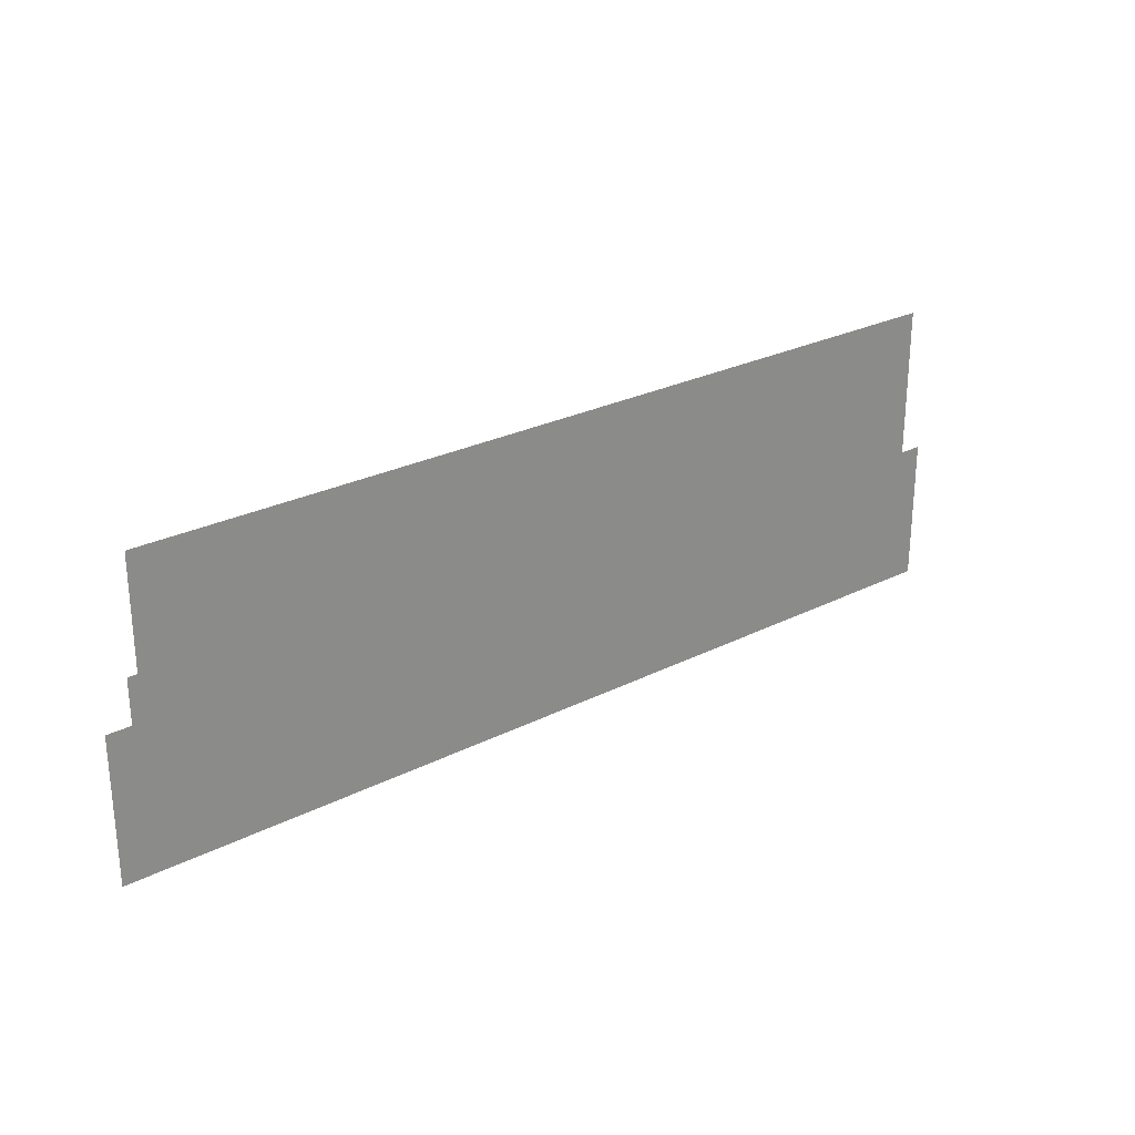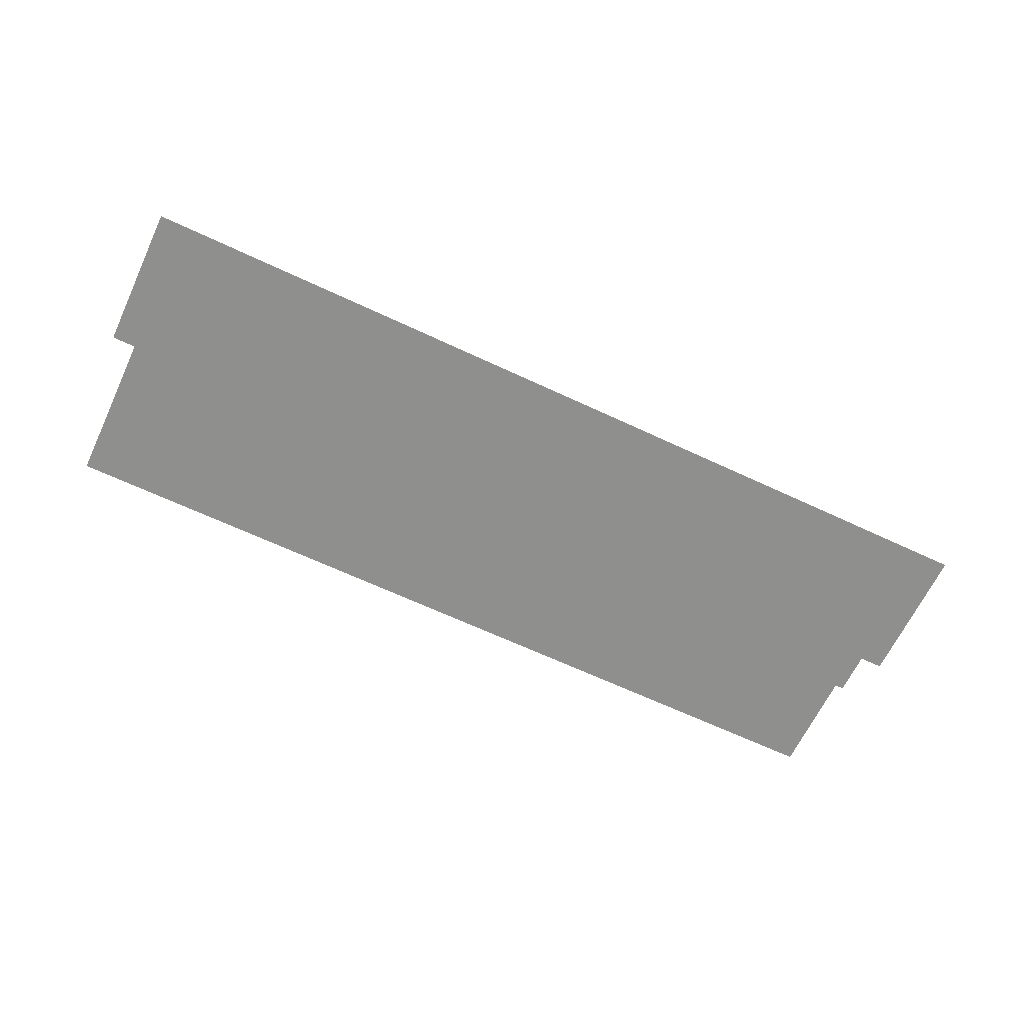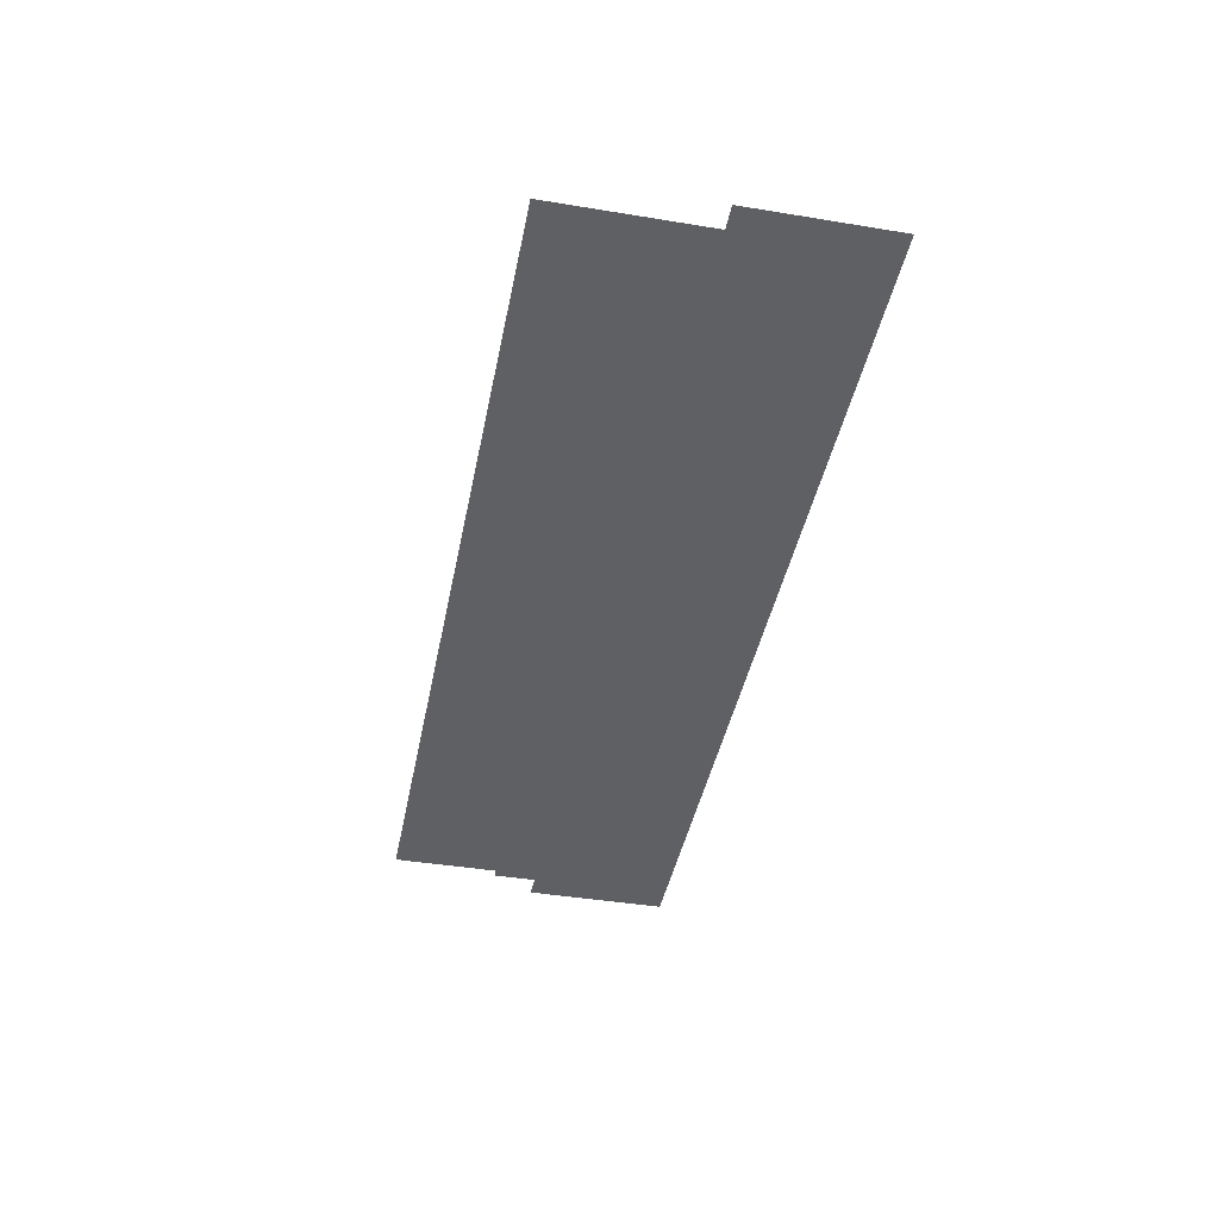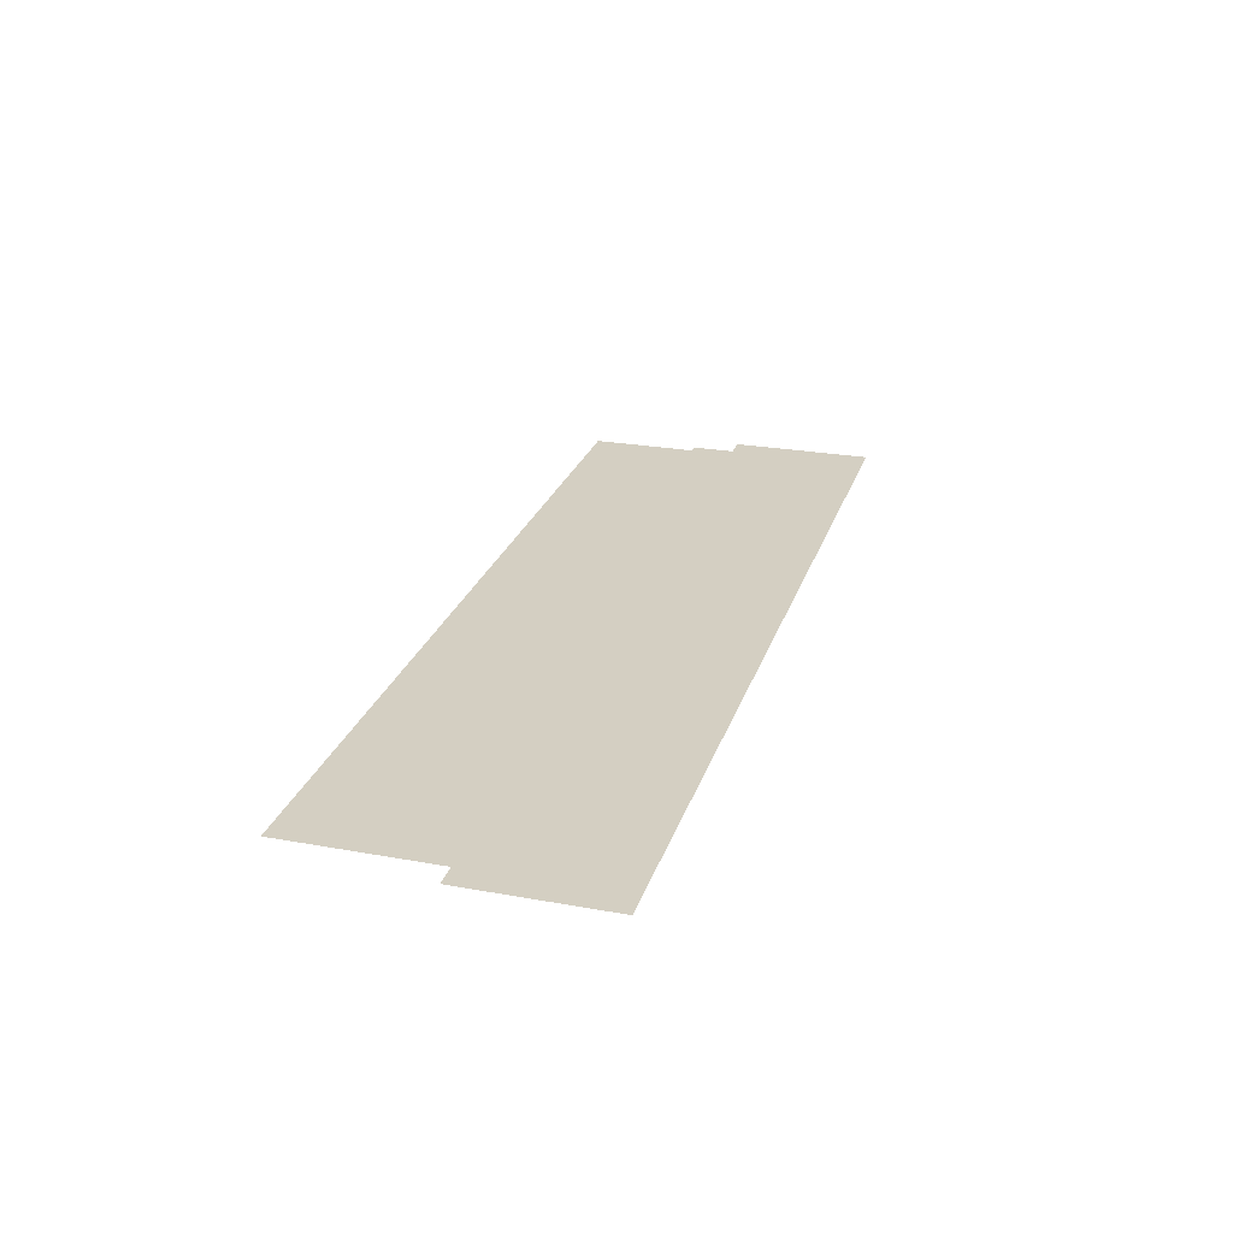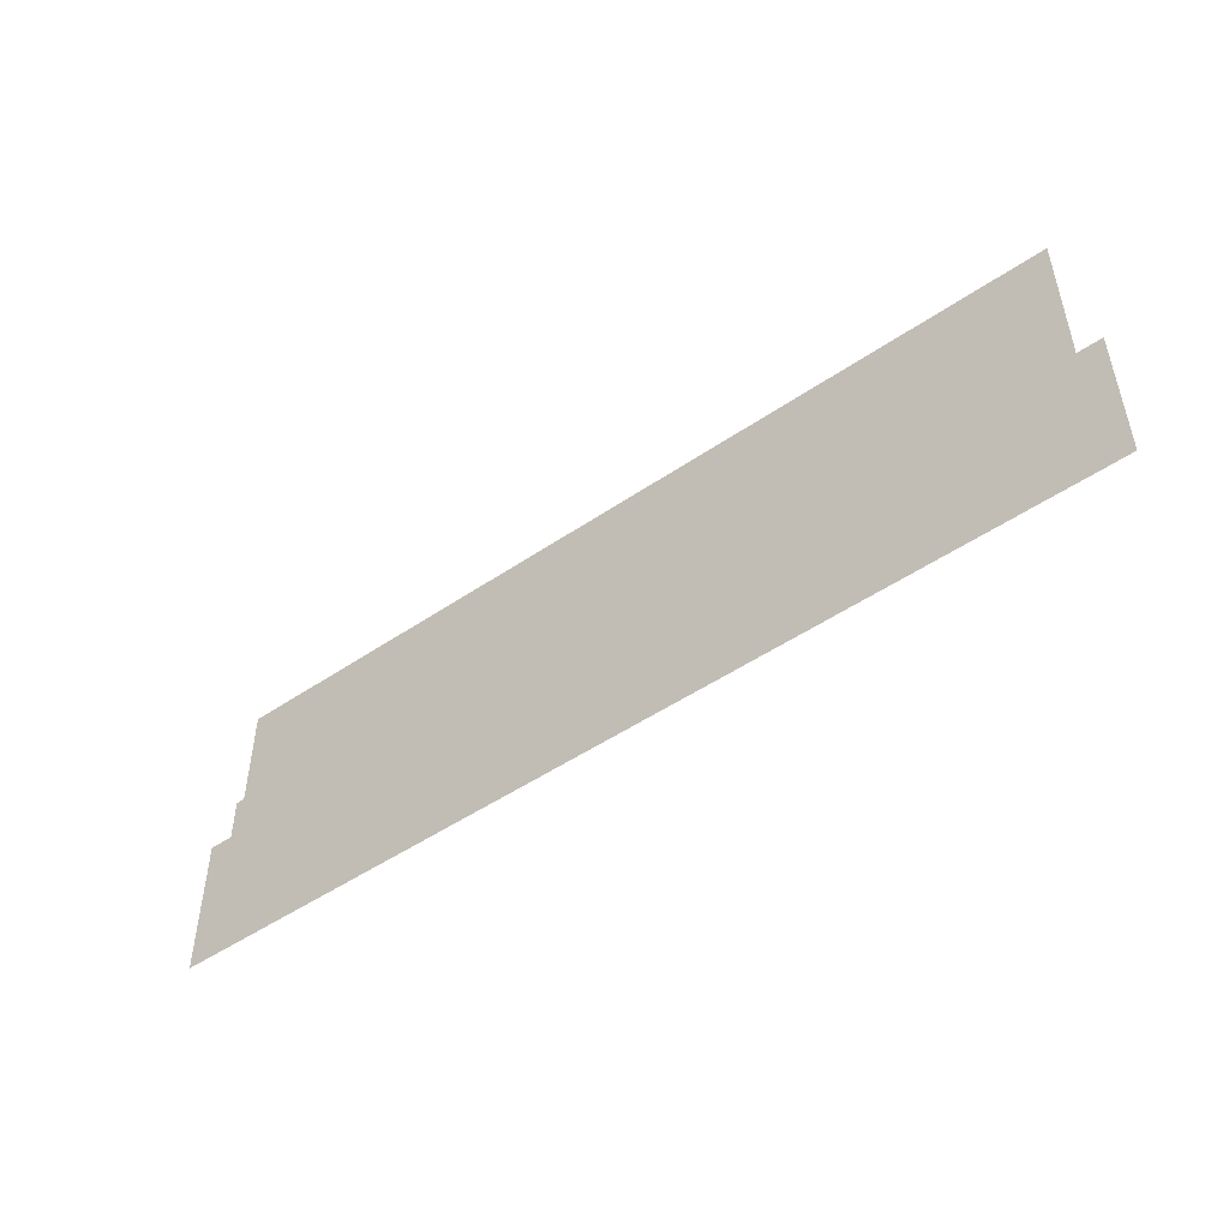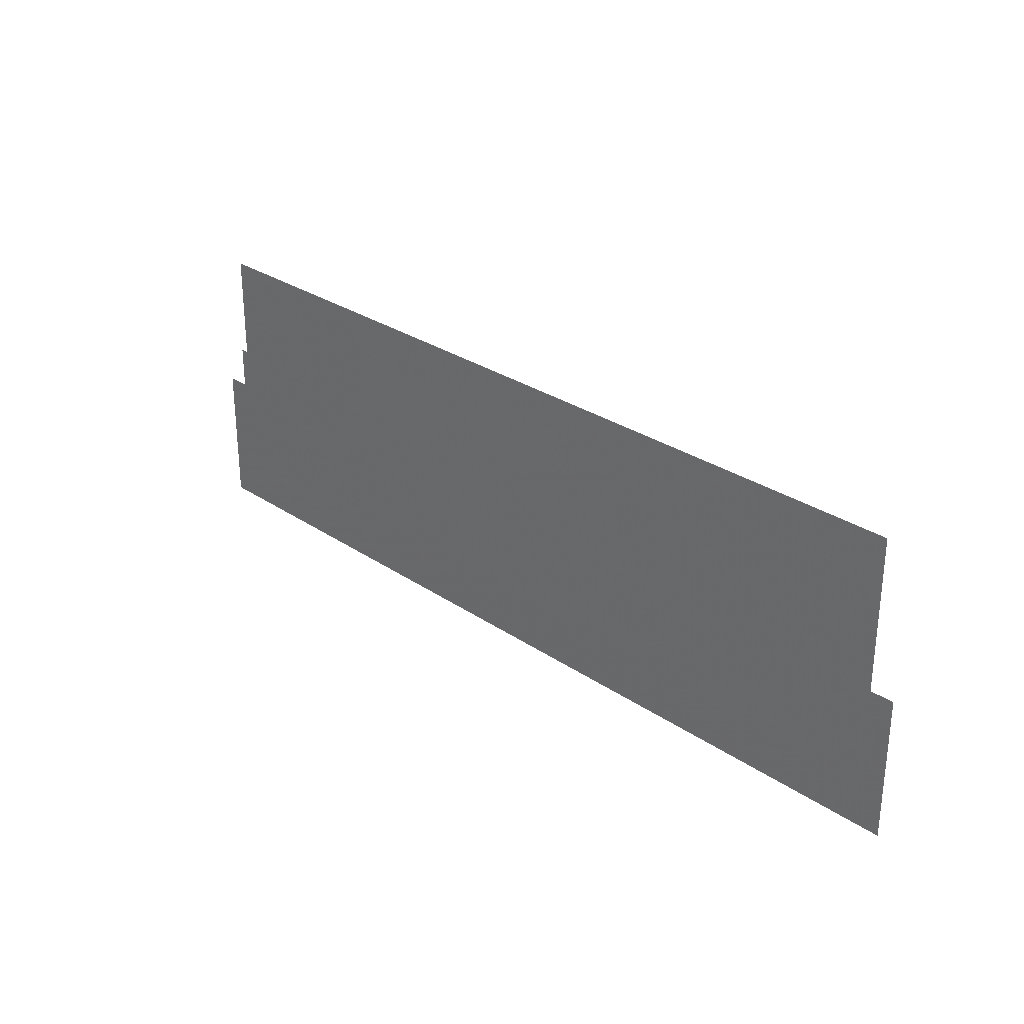
<metadata>
{"format":"obj","ext":"obj","renderer":"f3d","projection":"perspective","resolution":1024,"background":"white","views":[{"elev":26.3,"azim":141.4,"up":"+Y"},{"elev":-65.1,"azim":-25.3,"up":"+Z"},{"elev":-42.4,"azim":-101.1,"up":"+Z"},{"elev":25.4,"azim":-73.7,"up":"+Z"},{"elev":-49.3,"azim":-142.9,"up":"+Y"},{"elev":28.7,"azim":-134.5,"up":"+Y"}]}
</metadata>
<code>
v 4.122 2.034 0.002
v 4.122 2.97 0.002
v 3.614 2.97 0.002
v 3.614 2.034 0.002
v 3.106 2.97 0.002
v 3.106 2.034 0.002
v 4.122 2.034 0.002
v 3.614 2.034 0.002
v 3.106 2.034 0.002
v -2.994 2.97 0.002
v -2.994 2.034 0.002
v -2.518 2.034 0.002
v -2.518 2.97 0.002
v -2.041 2.034 0.002
v -2.041 2.97 0.002
v -2.994 2.97 0.002
v -2.518 2.97 0.002
v -2.041 2.97 0.002
v 1.738 1.452 0.001
v 2.908 1.452 0.001
v 2.908 2.034 0.001
v 1.738 2.034 0.001
v 2.908 2.616 0.001
v 1.738 2.616 0.001
v 0.5683 1.452 0.001
v 1.738 1.452 0.001
v 1.738 2.034 0.001
v 0.5683 2.034 0.001
v 1.738 2.616 0.001
v 0.5683 2.616 0.001
v -0.6014 1.452 0.001
v 0.5683 1.452 0.001
v 0.5683 2.034 0.001
v -0.6014 2.034 0.001
v 0.5683 2.616 0.001
v -0.6014 2.616 0.001
v -1.771 1.452 0.001
v -0.6014 1.452 0.001
v -0.6014 2.034 0.001
v -1.771 2.034 0.001
v -0.6014 2.616 0.001
v -1.771 2.616 0.001
v 2.908 1.452 0.001
v 4.314 1.452 0.001
v 4.314 2.034 0.001
v 2.908 2.034 0.001
v 4.314 2.616 0.001
v 2.908 2.616 0.001
v -2.518 1.452 0.001
v -1.771 1.452 0.001
v -1.771 2.034 0.001
v -2.518 2.034 0.001
v -1.771 2.616 0.001
v -2.518 2.616 0.001
v -3.218 1.452 0.001
v -3.218 2.034 0.001
v -3.218 2.616 0.001
v 0.5264 3.842 0
v -2.01 3.842 0
v -2.01 2.873 0
v 0.5264 2.873 0
v -2.01 1.904 0
v 0.5264 1.904 0
v 3.063 3.842 0
v 0.5264 3.842 0
v 0.5264 2.873 0
v 3.063 2.873 0
v 0.5264 1.904 0
v 3.063 1.904 0
v -2.01 3.842 0
v -3.026 3.842 0
v -3.026 2.873 0
v -2.01 2.873 0
v -3.026 1.904 0
v -2.01 1.904 0
v 3.614 3.842 0
v 3.063 3.842 0
v 3.063 2.873 0
v 3.614 2.873 0
v 3.063 1.904 0
v 3.614 1.904 0
v 4.047 3.842 0
v 4.047 2.873 0
v 4.047 1.904 0
g Terrain_(6)_1691_13
f 1 3 2
f 4 3 1
f 4 5 3
f 6 5 4
f 7 4 1
f 8 4 7
f 8 6 4
f 9 6 8
f 10 12 11
f 13 12 10
f 13 14 12
f 15 14 13
f 16 13 10
f 17 13 16
f 17 15 13
f 18 15 17
f 19 21 20
f 22 21 19
f 22 23 21
f 24 23 22
f 25 27 26
f 28 27 25
f 28 29 27
f 30 29 28
f 31 33 32
f 34 33 31
f 34 35 33
f 36 35 34
f 37 39 38
f 40 39 37
f 40 41 39
f 42 41 40
f 43 45 44
f 46 45 43
f 46 47 45
f 48 47 46
f 49 51 50
f 52 51 49
f 52 53 51
f 54 53 52
f 55 52 49
f 56 52 55
f 56 54 52
f 57 54 56
f 58 60 59
f 61 60 58
f 61 62 60
f 63 62 61
f 64 66 65
f 67 66 64
f 67 68 66
f 69 68 67
f 70 72 71
f 73 72 70
f 73 74 72
f 75 74 73
f 76 78 77
f 79 78 76
f 79 80 78
f 81 80 79
f 82 79 76
f 83 79 82
f 83 81 79
f 84 81 83

</code>
